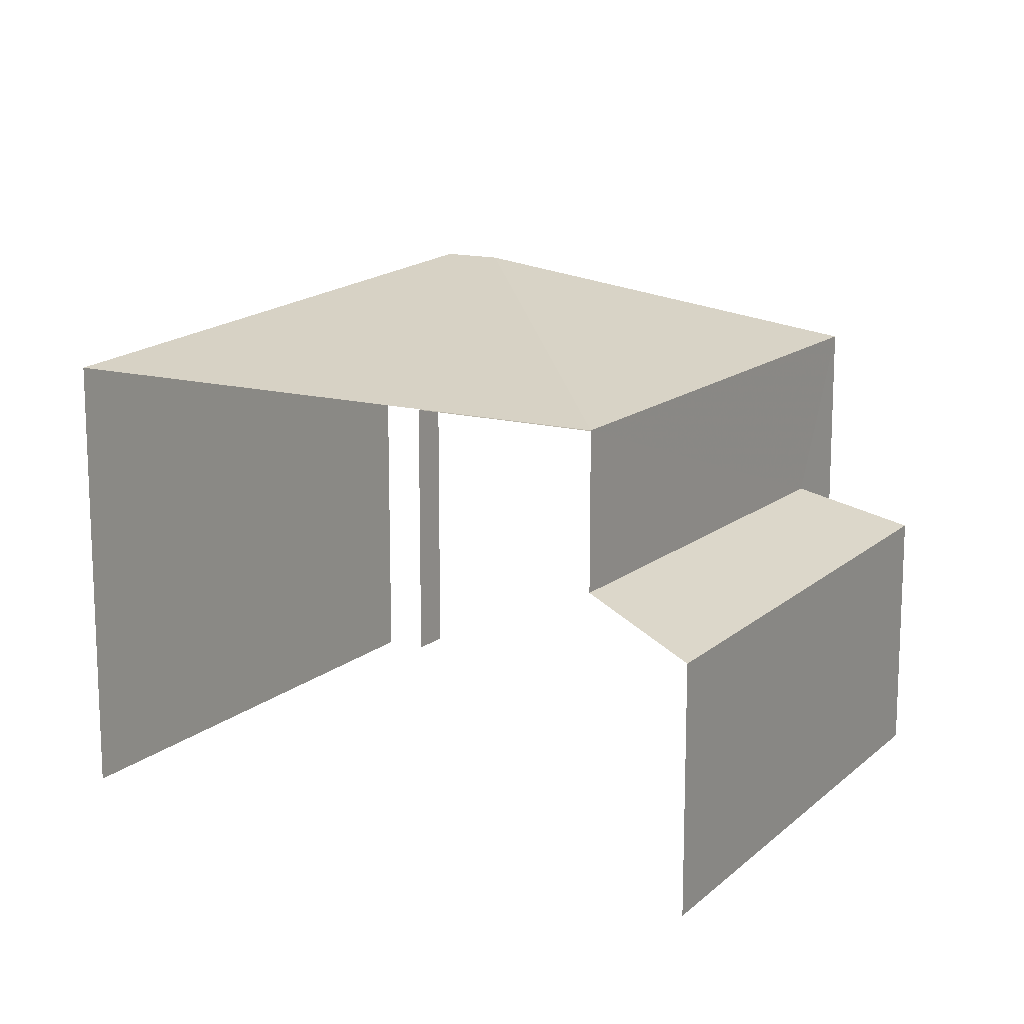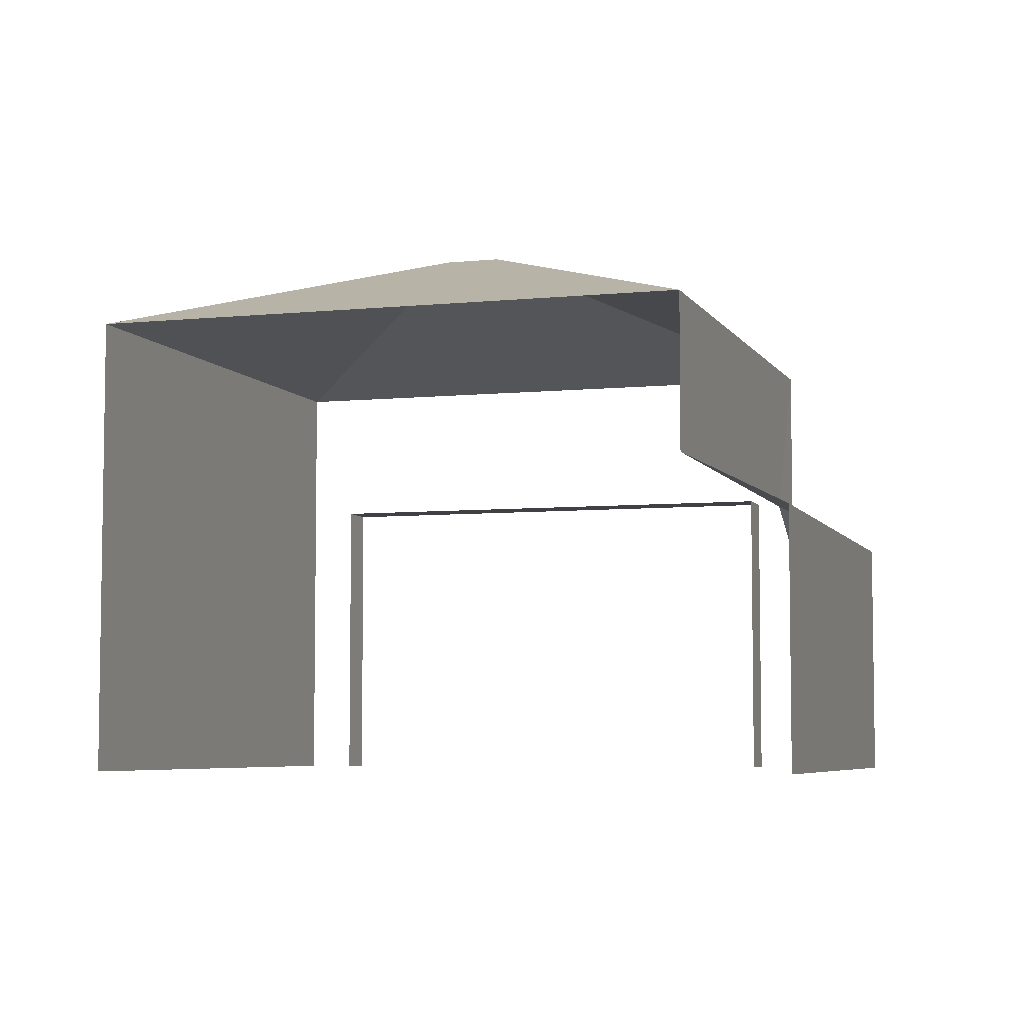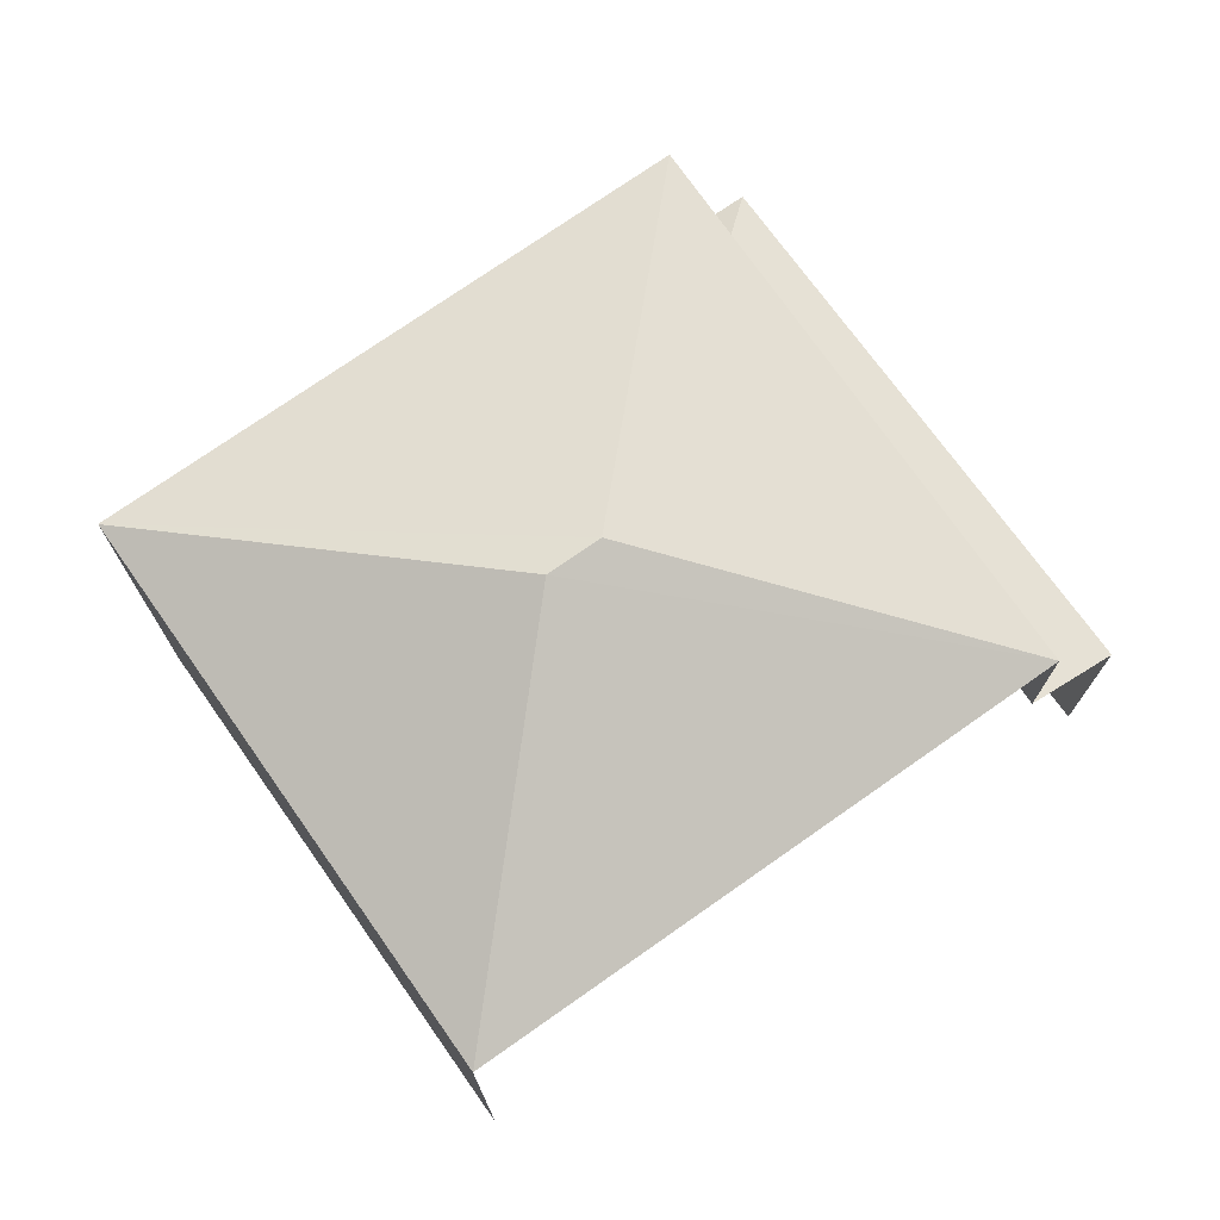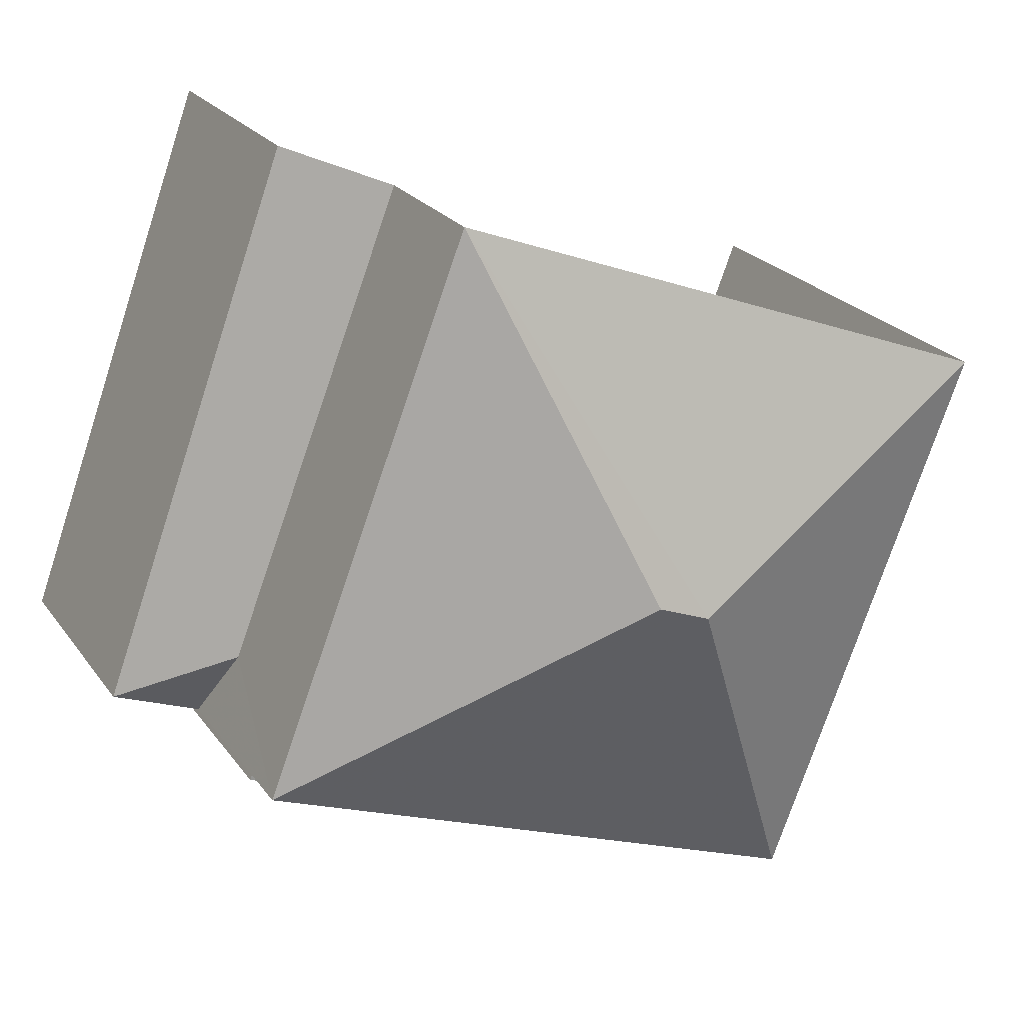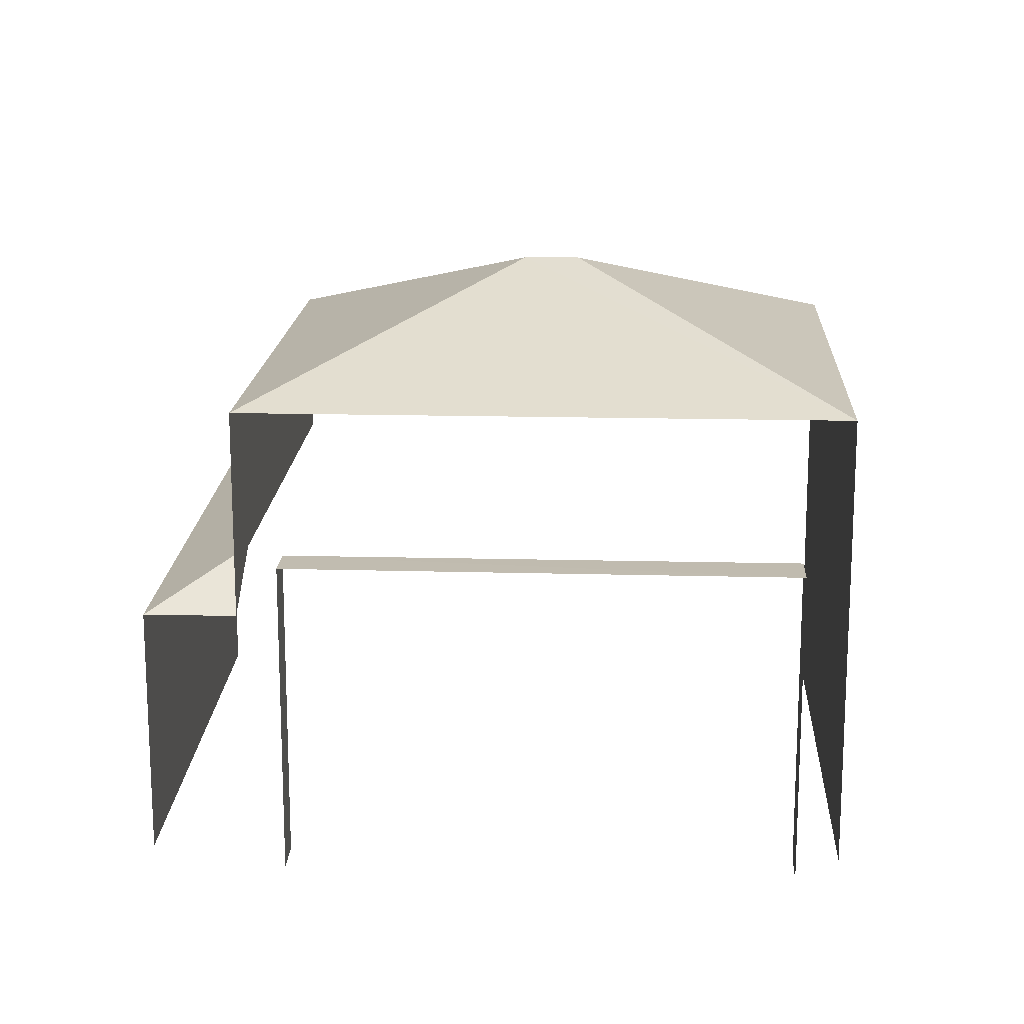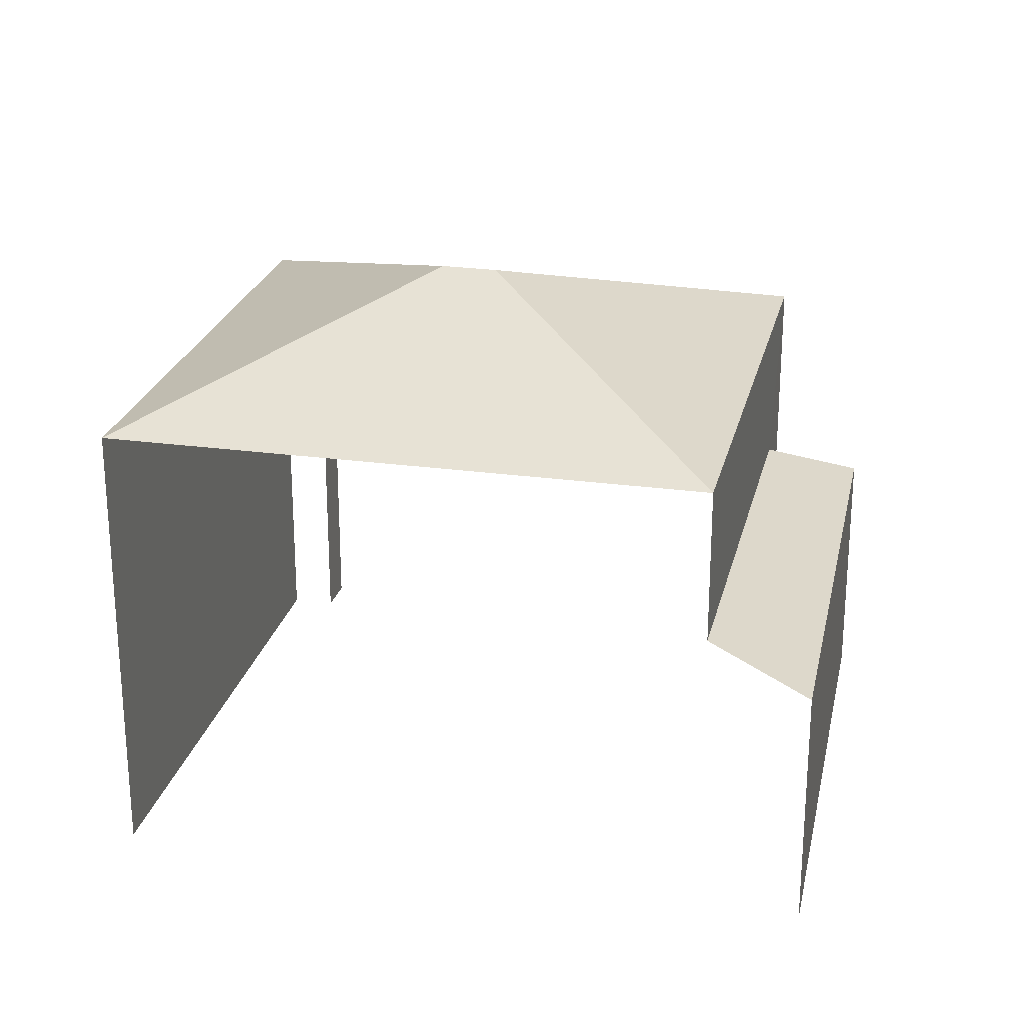
<metadata>
{"format":"obj","ext":"obj","renderer":"f3d","projection":"perspective","resolution":1024,"background":"white","views":[{"elev":14.4,"azim":-170.5,"up":"+Z"},{"elev":-5.7,"azim":176.4,"up":"+Z"},{"elev":74.4,"azim":123.9,"up":"+Z"},{"elev":23.1,"azim":-26.3,"up":"+Y"},{"elev":16.3,"azim":-18.0,"up":"+Z"},{"elev":24.4,"azim":171.7,"up":"+Z"}]}
</metadata>
<code>
v -2.235e+05 -1.28e+05 15.42
v -2.235e+05 -1.28e+05 15.42
v -2.235e+05 -1.28e+05 15.42
v -2.235e+05 -1.28e+05 15.42
v -2.235e+05 -1.28e+05 15.42
v -2.235e+05 -1.28e+05 15.42
v -2.235e+05 -1.28e+05 15.42
v -2.235e+05 -1.28e+05 15.42
v -2.235e+05 -1.28e+05 24.07
v -2.235e+05 -1.28e+05 22.46
v -2.235e+05 -1.28e+05 22.46
v -2.235e+05 -1.28e+05 24.07
v -2.235e+05 -1.28e+05 22.46
v -2.235e+05 -1.28e+05 22.46
v -2.235e+05 -1.28e+05 20.25
v -2.235e+05 -1.28e+05 20.25
v -2.235e+05 -1.28e+05 20.25
v -2.235e+05 -1.28e+05 20.25
v -2.235e+05 -1.28e+05 20.01
v -2.235e+05 -1.28e+05 19.27
v -2.235e+05 -1.28e+05 19.27
v -2.235e+05 -1.28e+05 19.27
v -2.235e+05 -1.28e+05 20.07
f 1 2 3
f 4 3 5
f 6 4 5
f 5 2 7
f 5 7 8
f 3 2 5
f 13 18 1
f 1 18 2
f 13 11 15
f 5 21 6
f 6 21 20
f 15 11 21
f 15 21 5
f 18 13 15
f 10 14 23
f 14 3 23
f 23 4 22
f 23 3 4
f 16 8 7
f 17 16 7
f 9 10 11
f 12 13 14
f 9 13 12
f 9 11 13
f 12 10 9
f 12 14 10
f 15 16 17
f 18 15 17
f 19 20 21
f 19 22 20
f 19 23 22
f 14 1 3
f 14 13 1
f 18 17 7
f 2 18 7
f 10 19 11
f 11 19 21
f 23 19 10
f 22 4 6
f 20 22 6
f 15 5 8
f 16 15 8

</code>
